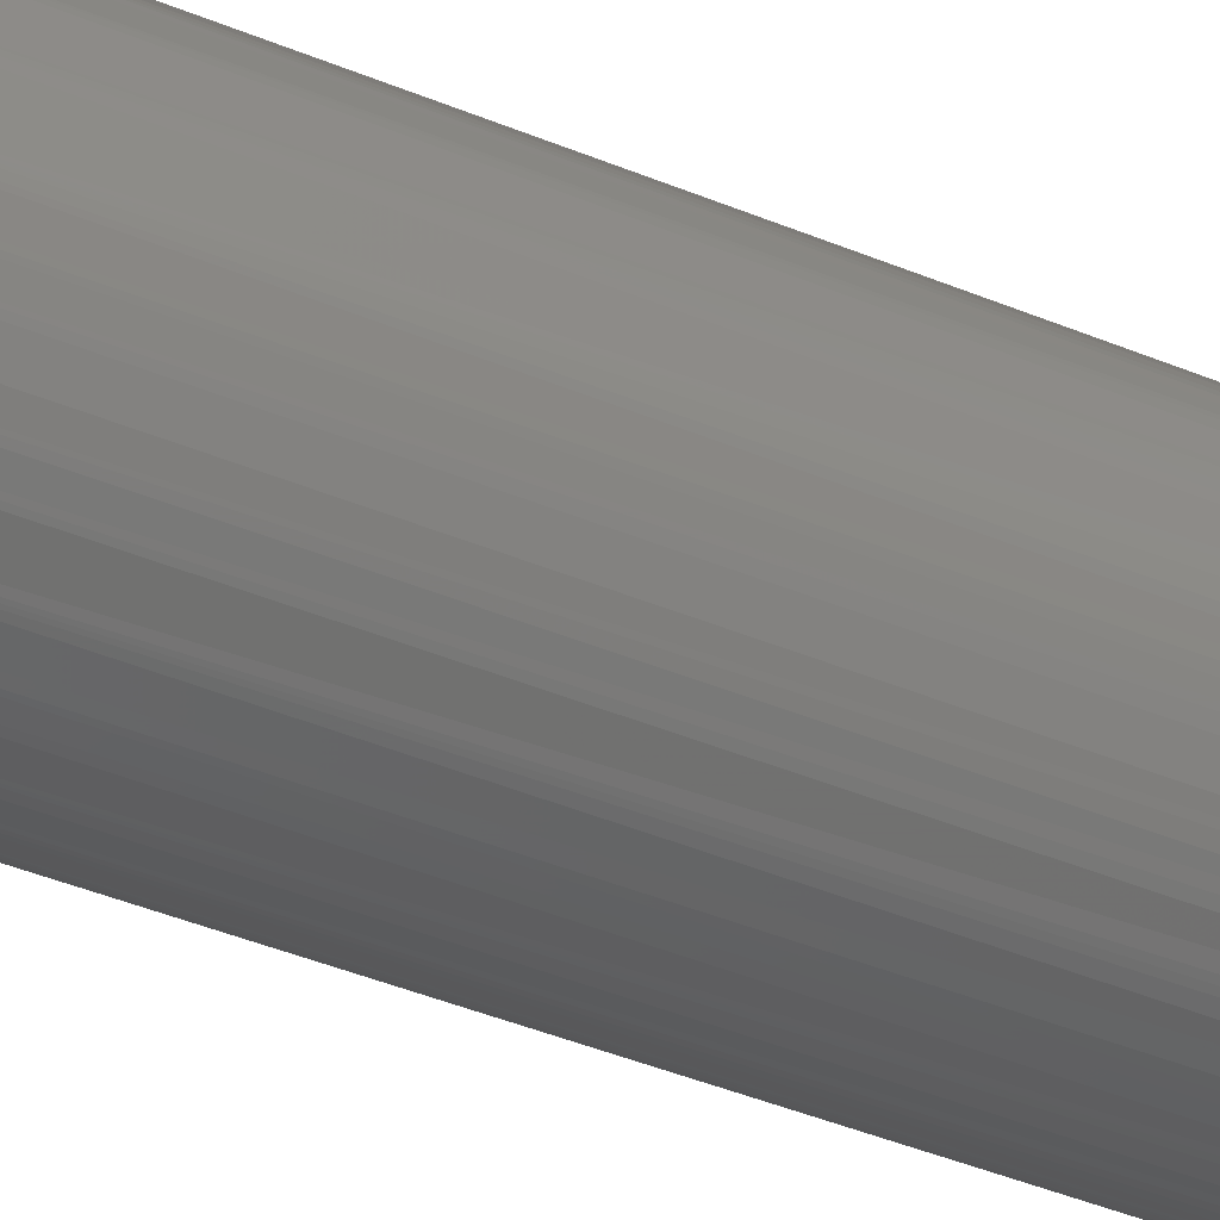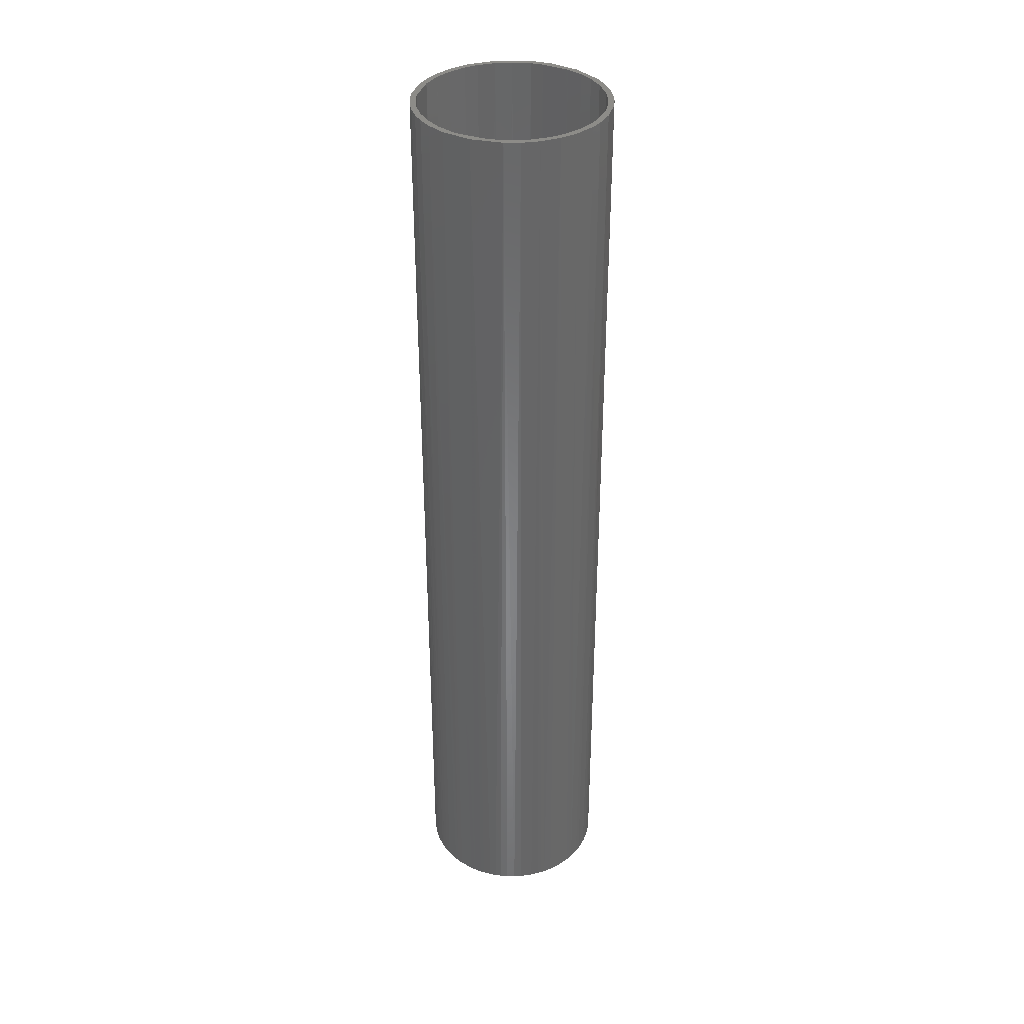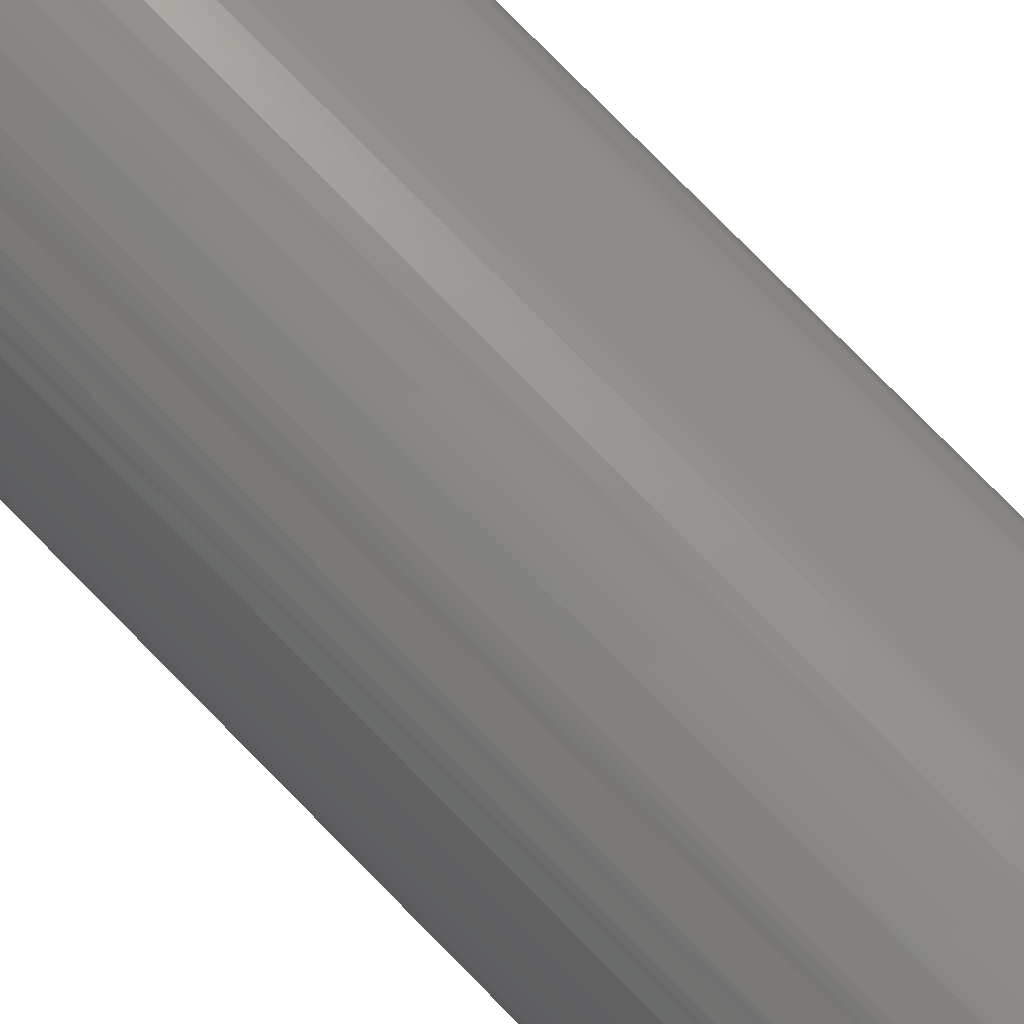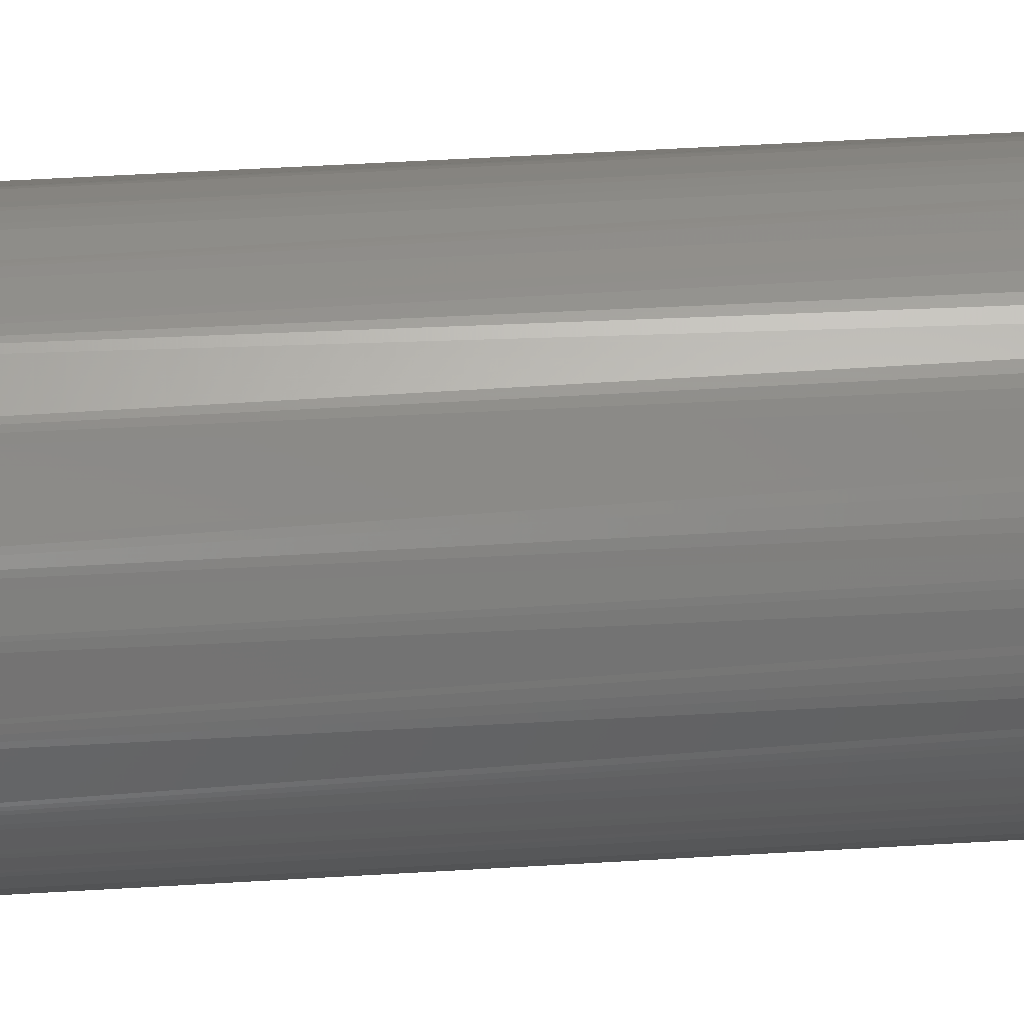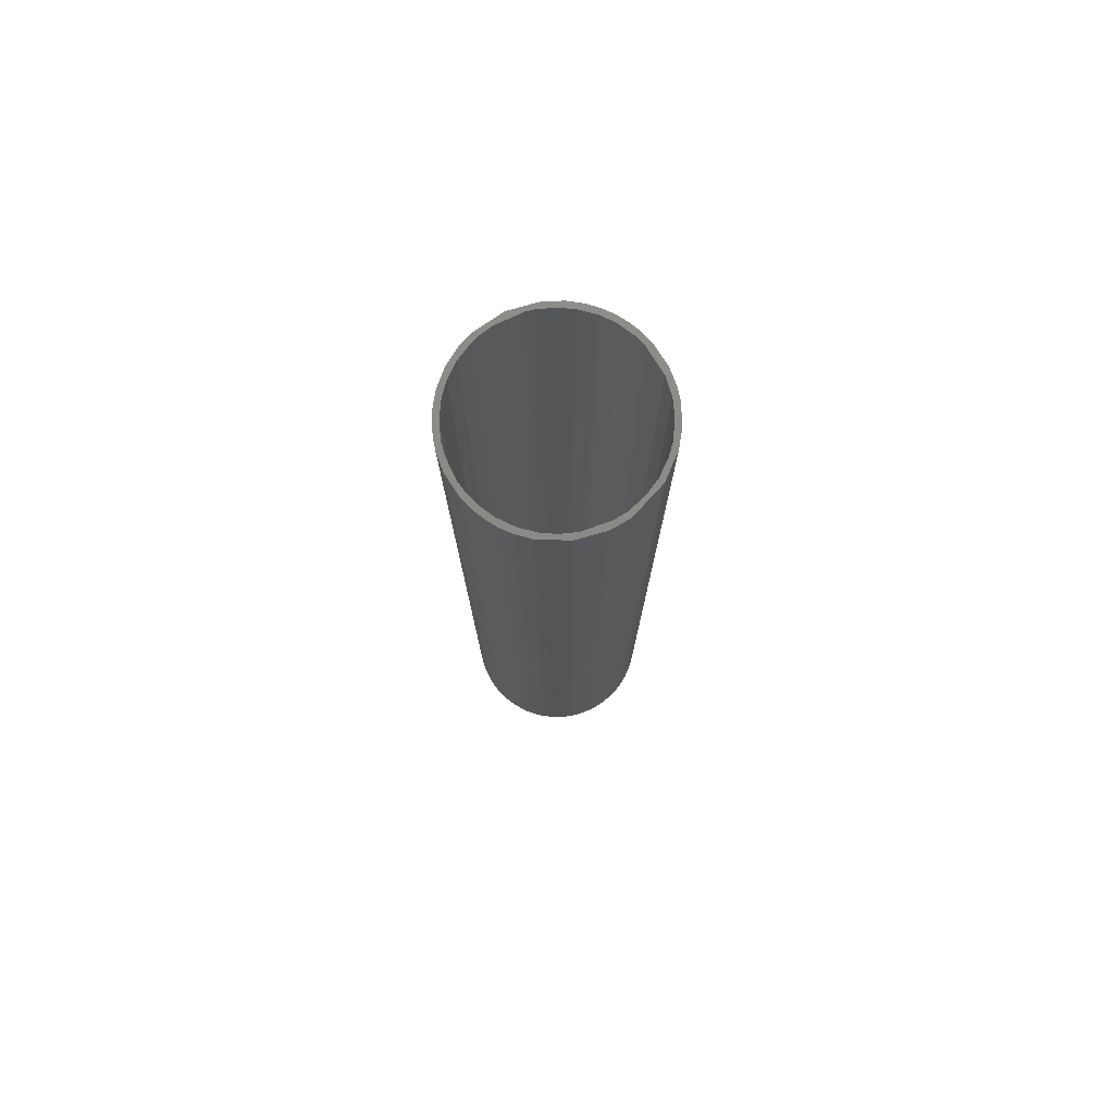
<metadata>
{"format":"stl","ext":"stl","renderer":"f3d","projection":"perspective","resolution":1024,"background":"white","views":[{"elev":-36.1,"azim":60.3,"up":"+Y"},{"elev":36.3,"azim":-44.2,"up":"+Z"},{"elev":77.0,"azim":-44.4,"up":"+Y"},{"elev":38.5,"azim":85.3,"up":"+Y"},{"elev":77.3,"azim":87.7,"up":"+Z"}]}
</metadata>
<code>
# stl→obj: 234 verts, 464 faces
v 0.04121 0.02261 0.005649
v 0.04691 0.003074 0.005649
v 0.04344 0.01799 0.005649
v 0.03965 0.02526 0.005649
v 0.03666 0.02942 0.005649
v 0.03466 0.03176 0.005649
v 0.04661 0.006137 0.005649
v 0.04541 0.01217 0.005649
v 0.04484 0.01414 0.005649
v -0.006137 0.04661 0.005649
v 0.04541 -0.01217 0.005649
v -0.003074 0.04691 0.005649
v -0.01799 0.04344 0.005649
v -0.01217 0.04541 0.005649
v -0.01018 0.0459 0.005649
v -0.02351 0.04072 0.005649
v -0.01987 0.04261 0.005649
v -0.02697 0.03851 0.005649
v -0.0325 0.03395 0.005649
v -0.02862 0.0373 0.005649
v -0.008164 0.0463 0.005649
v 0.04302 -0.01893 0.005649
v 0.04451 -0.01511 0.005649
v -0.04484 -0.01414 0.005649
v -0.03851 0.02697 0.005649
v -0.0373 0.02862 0.005649
v -0.0417 0.02171 0.005649
v -0.03466 0.03176 0.005649
v -0.04344 0.01799 0.005649
v -0.04418 0.01608 0.005649
v -0.04684 0.004098 0.005649
v -0.0463 0.008164 0.005649
v -0.04702 0 0.005649
v -0.04691 -0.003074 0.005649
v -0.04566 0.01117 0.005649
v 0.0383 0.03214 0.003649
v 0.02309 -0.04435 0.003649
v 0.03611 0.03457 0.003649
v 0.02777 0.04156 0.003649
v 0.03044 0.03967 0.003649
v 0.03378 0.03686 0.003649
v 0.025 0.0433 0.003649
v 0.009752 0.04903 0.003649
v 0.006526 0.04957 0.003649
v 0.01294 0.0483 0.003649
v 0.04532 0.02113 0.003649
v 0.0433 0.025 0.003649
v 0.04619 0.01913 0.003649
v 0.02113 0.04532 0.003649
v 0.04156 0.02777 0.003649
v 0.0483 0.01294 0.003649
v 0.04769 0.01503 0.003649
v 0.04924 0.008682 0.003649
v 0.04969 0.005442 0.003649
v 0.04995 0.002181 0.003649
v -0.01294 0.0483 0.003649
v -0.009752 0.04903 0.003649
v 0.01812 0.04659 0.003649
v -0.002181 0.04995 0.003649
v 0 0.05 0.003649
v -0.004358 0.04981 0.003649
v -0.02309 0.04435 0.003649
v -0.01913 0.04619 0.003649
v -0.03044 0.03967 0.003649
v -0.03296 0.03758 0.003649
v -0.025 0.0433 0.003649
v -0.02686 0.04217 0.003649
v -0.03535 0.03535 0.003649
v -0.0433 0.025 0.003649
v -0.03967 0.03044 0.003649
v -0.0383 0.03214 0.003649
v -0.04532 0.02113 0.003649
v -0.0483 0.01294 0.003649
v -0.04903 0.009752 0.003649
v -0.04619 0.01913 0.003649
v -0.04957 0.006526 0.003649
v -0.04769 0.01503 0.003649
v 0.0483 -0.01294 0.003649
v 0.04903 -0.009752 0.003649
v 0.04734 -0.01607 0.003649
v 0.04981 -0.004358 0.003649
v 0.04995 -0.002181 0.003649
v 0.05 0 0.003649
v 0.03967 -0.03044 0.003649
v 0.0433 -0.025 0.003649
v 0.0383 -0.03214 0.003649
v 0.04619 -0.01913 0.003649
v 0.03535 -0.03535 0.003649
v 0.02686 -0.04217 0.003649
v 0.04532 -0.02113 0.003649
v 0.025 -0.0433 0.003649
v 0.03296 -0.03758 0.003649
v 0.03044 -0.03967 0.003649
v 0 -0.05 0.003649
v 0.002181 -0.04995 0.003649
v 0.004358 -0.04981 0.003649
v 0.01913 -0.04619 0.003649
v 0.01294 -0.0483 0.003649
v 0.009752 -0.04903 0.003649
v -0.03044 -0.03967 0.003649
v -0.03378 -0.03686 0.003649
v -0.03967 -0.03044 0.003649
v -0.04156 -0.02777 0.003649
v -0.05 0 0.003649
v -0.0483 -0.01294 0.003649
v -0.04969 -0.005442 0.003649
v -0.04995 -0.002181 0.003649
v -0.04532 -0.02113 0.003649
v -0.0433 -0.025 0.003649
v -0.04619 -0.01913 0.003649
v -0.04769 -0.01503 0.003649
v 0.04702 0 0.005649
v 0.01987 0.04261 0.005649
v 0.04684 -0.004098 0.005649
v 0.0463 -0.008164 0.005649
v 0.01799 0.04344 0.005649
v 0.01217 0.04541 0.005649
v -0.03176 -0.03466 0.005649
v -0.03395 -0.0325 0.005649
v -0.01294 -0.0483 0.003649
v -0.0171 -0.04698 0.003649
v -0.009752 -0.04903 0.003649
v -0.01913 -0.04619 0.003649
v -0.006526 -0.04957 0.003649
v -0.025 -0.0433 0.003649
v -0.02113 -0.04532 0.003649
v -0.03686 -0.03378 0.003649
v 0.03466 -0.03176 0.005649
v 0.0373 -0.02862 0.005649
v -0.01799 -0.04344 0.005649
v -0.01987 -0.04261 0.005649
v -0.02697 -0.03851 0.005649
v -0.02351 -0.04072 0.005649
v -0.02862 -0.0373 0.005649
v -0.01217 -0.04541 0.005649
v 2.832e-16 -0.04702 0.005649
v -0.004098 -0.04684 0.005649
v -0.006137 -0.04661 0.005649
v -0.008164 -0.0463 0.005649
v -0.01018 -0.0459 0.005649
v -0.04344 -0.01799 0.005649
v -0.04261 -0.01987 0.005649
v -0.0417 -0.02171 0.005649
v -0.0373 -0.02862 0.005649
v -0.03965 -0.02526 0.005649
v -0.04566 -0.01117 0.005649
v -0.04661 -0.006137 0.005649
v 0.01018 0.0459 0.005649
v -2.832e-16 0.04702 0.005649
v 0.004098 0.04684 0.005649
v 0.006137 0.04661 0.005649
v 0.008164 0.0463 0.005649
v 0.03176 0.03466 0.005649
v 0.02351 0.04072 0.005649
v 0.02697 0.03851 0.005649
v 0.02862 0.0373 0.005649
v 0.01799 -0.04344 0.005649
v 0.01315 -0.04513 0.005649
v 0.01018 -0.0459 0.005649
v 0.006137 -0.04661 0.005649
v 0.003074 -0.04691 0.005649
v 0.02079 -0.04216 0.005649
v 0.0325 -0.03395 0.005649
v 0.02862 -0.0373 0.005649
v 0.02697 -0.03851 0.005649
v 0.02351 -0.04072 0.005649
v 0.0417 -0.02171 0.005649
v 0.03851 -0.02697 0.005649
v -0.04696 0.001537 0.5026
v -0.0433 0.025 0.5026
v -0.03908 0.02611 0.5026
v -0.03358 0.03286 0.5026
v -0.03044 0.03967 0.5026
v -0.03535 0.03535 0.5026
v -0.01135 0.04866 0.5026
v -0.02013 0.04575 0.5026
v -0.02942 0.03666 0.5026
v -0.005442 0.04969 0.5026
v -0.007151 0.04646 0.5026
v 0.04619 0.01913 0.5026
v 0.04646 0.007151 0.5026
v 0.04212 0.02077 0.5026
v 0.01117 0.04566 0.5026
v 0.001537 0.04696 0.5026
v 0.02777 0.04156 0.5026
v 0.01799 0.04344 0.5026
v 0.03286 0.03358 0.5026
v 0.04981 0.004358 0.5026
v -0.03755 -0.03293 0.5026
v -0.0317 -0.03862 0.5026
v -0.02404 -0.04383 0.5026
v -0.01451 -0.04782 0.5026
v -0.01117 -0.04566 0.5026
v -0.01799 -0.04344 0.5026
v -0.04969 0.005442 0.5026
v -0.04566 -0.01117 0.5026
v -0.04577 0.01015 0.5026
v -0.04619 0.01913 0.5026
v -0.0483 0.01294 0.5026
v -0.01655 0.04397 0.5026
v 0.005442 0.04969 0.5026
v 0.04156 0.02777 0.5026
v 0.03908 0.02611 0.5026
v 0.01451 0.04782 0.5026
v 0.02611 0.03908 0.5026
v -0.03286 -0.03358 0.5026
v -0.02611 -0.03908 0.5026
v -0.001537 -0.04696 0.5026
v -0.04981 -0.004358 0.5026
v -0.04619 -0.01913 0.5026
v -0.04646 -0.007151 0.5026
v -0.04015 -0.02436 0.5026
v -0.03666 -0.02942 0.5026
v -0.03967 0.03044 0.5026
v -0.04302 0.01893 0.5026
v 0.04696 -0.001537 0.5026
v 0.0436 -0.01751 0.5026
v -0.005442 -0.04969 0.5026
v 0.01314 -0.04508 0.5026
v 0.007151 -0.04646 0.5026
v 0.03044 -0.03967 0.5026
v 0.005442 -0.04969 0.5026
v 0.01135 -0.04866 0.5026
v 0.02013 -0.04575 0.5026
v 0.02351 -0.04072 0.5026
v 0.02942 -0.03666 0.5026
v 0.03535 -0.03535 0.5026
v 0.0433 -0.025 0.5026
v 0.03358 -0.03286 0.5026
v 0.03908 -0.02611 0.5026
v 0.04619 -0.01913 0.5026
v 0.04866 -0.01135 0.5026
v 0.04606 -0.009162 0.5026
v 0.03967 -0.03044 0.5026
f 1 2 3
f 4 2 1
f 5 2 4
f 6 2 5
f 7 8 2
f 8 9 2
f 9 3 2
f 10 11 12
f 13 11 14
f 14 11 15
f 16 11 17
f 17 11 13
f 18 11 16
f 19 11 20
f 20 11 18
f 15 11 21
f 21 11 10
f 22 23 24
f 25 11 26
f 27 11 25
f 26 11 28
f 29 11 27
f 28 11 19
f 30 23 29
f 31 23 32
f 31 33 23
f 33 34 23
f 32 23 35
f 35 23 30
f 36 37 38
f 39 40 37
f 38 37 41
f 40 41 37
f 42 39 37
f 43 37 44
f 45 37 43
f 46 37 47
f 48 37 46
f 49 42 37
f 36 50 37
f 47 37 50
f 51 37 52
f 53 37 51
f 54 37 53
f 55 37 54
f 56 57 37
f 58 49 37
f 45 58 37
f 48 52 37
f 59 60 37
f 60 44 37
f 61 37 57
f 59 37 61
f 62 63 37
f 64 37 65
f 66 37 67
f 56 37 63
f 67 37 64
f 65 37 68
f 62 37 66
f 69 70 37
f 68 37 71
f 71 37 70
f 69 37 72
f 73 37 74
f 72 37 75
f 74 37 76
f 77 37 73
f 75 37 77
f 78 37 79
f 80 37 78
f 81 79 37
f 82 81 37
f 55 83 37
f 83 82 37
f 84 37 85
f 86 37 84
f 87 37 80
f 88 89 86
f 87 90 37
f 90 85 37
f 91 86 89
f 37 86 91
f 92 89 88
f 93 89 92
f 94 37 95
f 96 95 37
f 97 98 37
f 98 99 37
f 96 37 99
f 100 101 37
f 102 103 37
f 104 76 37
f 105 106 37
f 106 107 37
f 107 104 37
f 108 37 109
f 103 109 37
f 110 37 108
f 111 105 37
f 110 111 37
f 112 113 114
f 114 113 115
f 115 113 11
f 2 113 112
f 116 117 11
f 118 22 119
f 120 121 37
f 122 120 37
f 121 123 37
f 124 122 37
f 94 124 37
f 100 37 125
f 126 125 37
f 123 126 37
f 102 37 127
f 127 37 101
f 128 129 130
f 130 22 131
f 132 133 22
f 131 22 133
f 134 22 118
f 130 135 128
f 136 128 137
f 137 128 138
f 138 128 139
f 139 128 140
f 140 128 135
f 141 142 22
f 142 143 22
f 119 22 144
f 143 145 22
f 145 144 22
f 24 23 146
f 34 147 23
f 146 23 147
f 117 148 11
f 12 11 149
f 150 149 11
f 151 150 11
f 152 151 11
f 148 152 11
f 6 153 2
f 116 11 113
f 113 2 154
f 154 2 155
f 155 2 156
f 156 2 153
f 134 132 22
f 24 141 22
f 157 128 158
f 128 159 158
f 128 160 159
f 128 161 160
f 128 136 161
f 162 163 128
f 162 164 163
f 162 165 164
f 162 166 165
f 162 128 157
f 11 29 23
f 22 130 167
f 168 167 130
f 129 168 130
f 31 169 33
f 170 72 75
f 27 25 171
f 26 172 25
f 173 65 68
f 174 68 71
f 174 71 70
f 175 56 63
f 63 62 176
f 18 177 20
f 57 178 61
f 175 57 56
f 10 179 21
f 14 15 179
f 48 180 52
f 180 48 46
f 7 181 8
f 181 9 8
f 3 182 1
f 117 183 148
f 152 148 183
f 150 184 149
f 185 40 39
f 39 42 185
f 186 117 116
f 40 185 41
f 6 187 153
f 52 188 51
f 189 127 101
f 125 190 100
f 191 125 126
f 121 191 123
f 126 123 191
f 192 122 124
f 193 137 138
f 194 135 130
f 107 195 104
f 24 146 196
f 24 196 141
f 197 31 32
f 26 28 172
f 198 77 73
f 73 74 199
f 199 74 76
f 197 32 35
f 198 75 77
f 173 64 65
f 200 17 13
f 18 16 177
f 201 59 61
f 184 10 12
f 177 16 17
f 12 149 184
f 46 47 202
f 202 47 50
f 202 50 36
f 181 3 9
f 203 6 5
f 49 204 42
f 204 49 58
f 205 154 155
f 204 58 45
f 204 45 43
f 154 205 113
f 55 54 188
f 202 36 38
f 201 44 60
f 201 60 59
f 172 28 19
f 197 30 29
f 197 35 30
f 69 72 170
f 101 100 190
f 206 134 118
f 207 133 132
f 179 15 21
f 67 176 66
f 67 64 176
f 200 13 14
f 132 134 206
f 207 130 131
f 188 53 51
f 136 137 208
f 136 208 161
f 209 107 106
f 209 105 111
f 210 110 108
f 146 147 211
f 210 108 109
f 210 109 103
f 189 103 102
f 189 102 127
f 212 145 143
f 196 143 142
f 213 119 144
f 183 150 151
f 19 20 177
f 176 62 66
f 70 69 214
f 29 27 215
f 5 4 203
f 195 76 104
f 202 38 41
f 155 156 187
f 216 7 2
f 207 131 133
f 11 23 217
f 1 182 4
f 94 218 124
f 169 34 33
f 169 147 34
f 142 141 196
f 187 156 153
f 183 151 152
f 205 116 113
f 118 119 206
f 192 121 120
f 120 122 192
f 140 135 193
f 139 140 193
f 193 138 139
f 53 188 54
f 218 94 95
f 204 43 44
f 208 160 161
f 219 158 159
f 106 105 209
f 212 144 145
f 220 159 160
f 221 92 88
f 218 95 96
f 99 222 96
f 223 99 98
f 97 223 98
f 97 37 224
f 224 37 91
f 93 92 221
f 162 157 225
f 225 166 162
f 163 164 226
f 165 225 164
f 227 88 86
f 227 86 84
f 87 228 90
f 229 128 163
f 229 129 128
f 168 230 167
f 231 80 78
f 232 81 82
f 232 83 55
f 22 217 23
f 11 233 115
f 216 112 114
f 229 168 129
f 216 2 112
f 158 219 157
f 89 224 91
f 89 93 224
f 225 165 166
f 210 111 110
f 87 80 231
f 217 22 167
f 78 79 232
f 232 79 81
f 232 82 83
f 233 114 115
f 85 228 84
f 85 90 228
f 169 31 197
f 198 170 75
f 173 68 174
f 175 63 176
f 178 57 175
f 41 185 202
f 107 209 195
f 25 172 171
f 27 171 215
f 199 198 73
f 173 176 64
f 182 3 181
f 201 204 44
f 186 183 117
f 150 183 184
f 116 205 186
f 232 55 188
f 187 6 203
f 70 214 174
f 101 190 189
f 170 214 69
f 125 191 190
f 207 132 206
f 172 19 177
f 194 193 135
f 14 179 200
f 17 200 177
f 208 137 193
f 180 46 202
f 209 111 210
f 169 211 147
f 212 143 196
f 184 179 10
f 197 29 215
f 182 203 4
f 130 207 194
f 124 218 192
f 201 61 178
f 7 216 181
f 188 52 180
f 204 185 42
f 155 187 205
f 121 192 191
f 189 210 103
f 211 196 146
f 144 212 213
f 160 208 220
f 206 119 213
f 164 225 226
f 227 221 88
f 222 99 223
f 159 220 219
f 223 97 224
f 229 163 226
f 227 84 234
f 231 228 87
f 76 195 199
f 230 168 229
f 11 217 233
f 232 231 78
f 96 222 218
f 157 219 225
f 93 221 224
f 233 216 114
f 234 84 228
f 167 230 217
f 210 189 212
f 206 213 189
f 213 212 189
f 189 190 206
f 207 206 190
f 190 191 207
f 192 194 191
f 207 191 194
f 193 194 192
f 192 218 193
f 222 220 208
f 193 218 208
f 211 169 209
f 211 209 196
f 210 196 209
f 196 210 212
f 222 208 218
f 224 219 223
f 223 220 222
f 220 223 219
f 221 225 224
f 227 226 221
f 219 224 225
f 226 227 229
f 225 221 226
f 230 229 234
f 227 234 229
f 216 233 232
f 188 216 232
f 234 228 230
f 232 217 231
f 231 217 228
f 230 228 217
f 217 232 233
f 170 171 214
f 172 214 171
f 198 215 170
f 199 215 198
f 195 197 199
f 171 170 215
f 215 199 197
f 197 195 169
f 195 209 169
f 172 177 174
f 173 174 177
f 214 172 174
f 179 184 178
f 201 178 184
f 176 200 175
f 175 179 178
f 179 175 200
f 177 200 176
f 176 173 177
f 181 216 188
f 188 180 181
f 202 182 180
f 181 180 182
f 187 202 185
f 187 203 202
f 182 202 203
f 185 205 187
f 185 204 186
f 186 204 183
f 201 183 204
f 205 185 186
f 183 201 184

</code>
